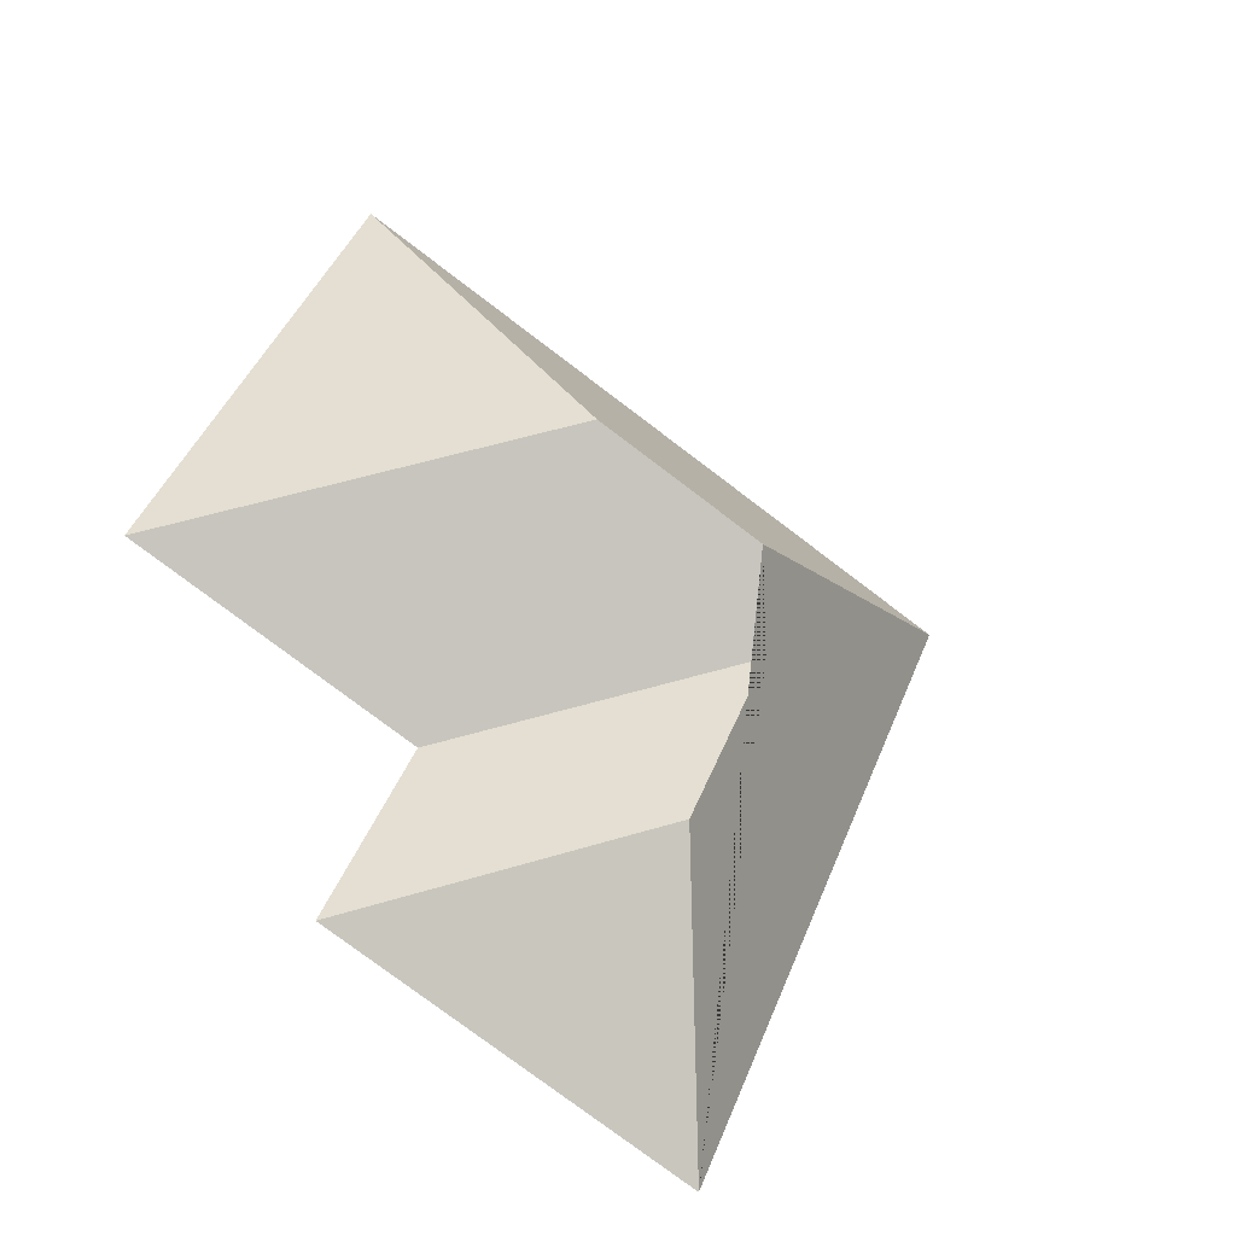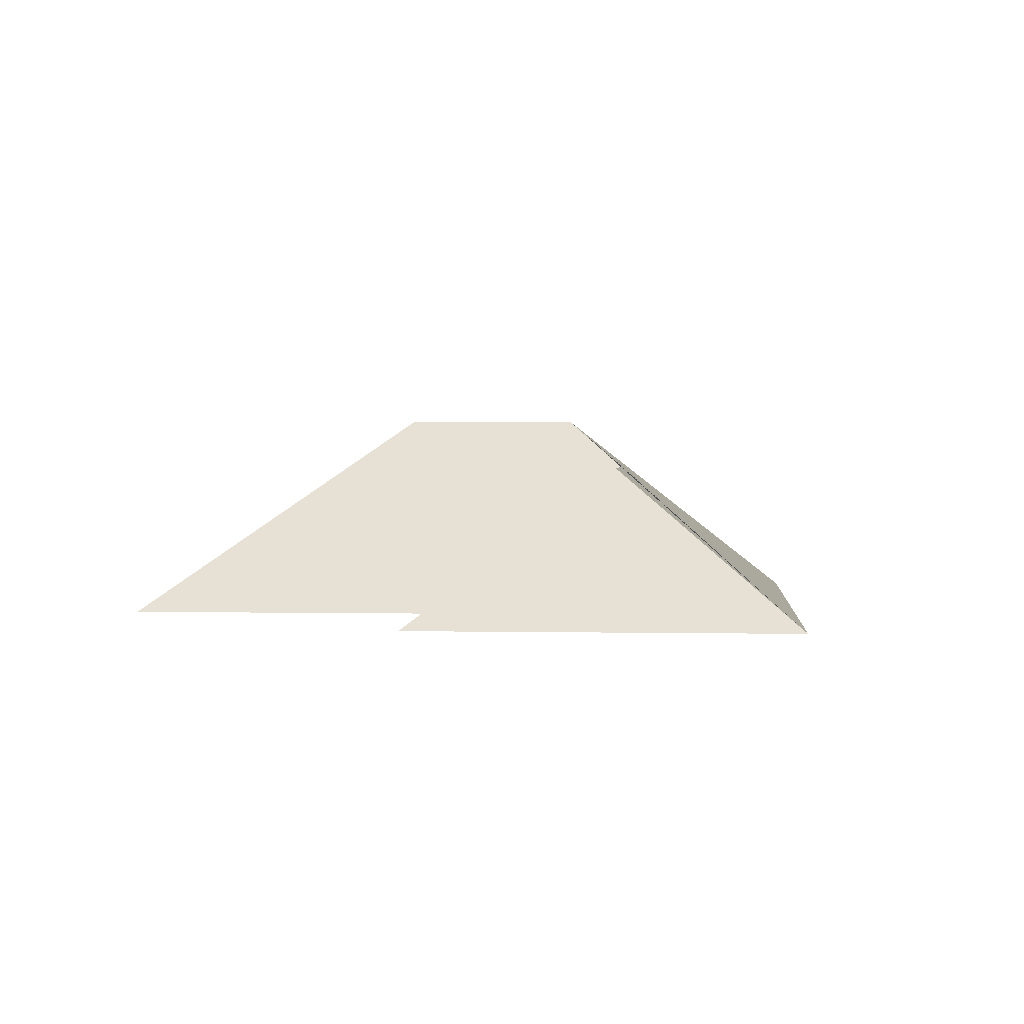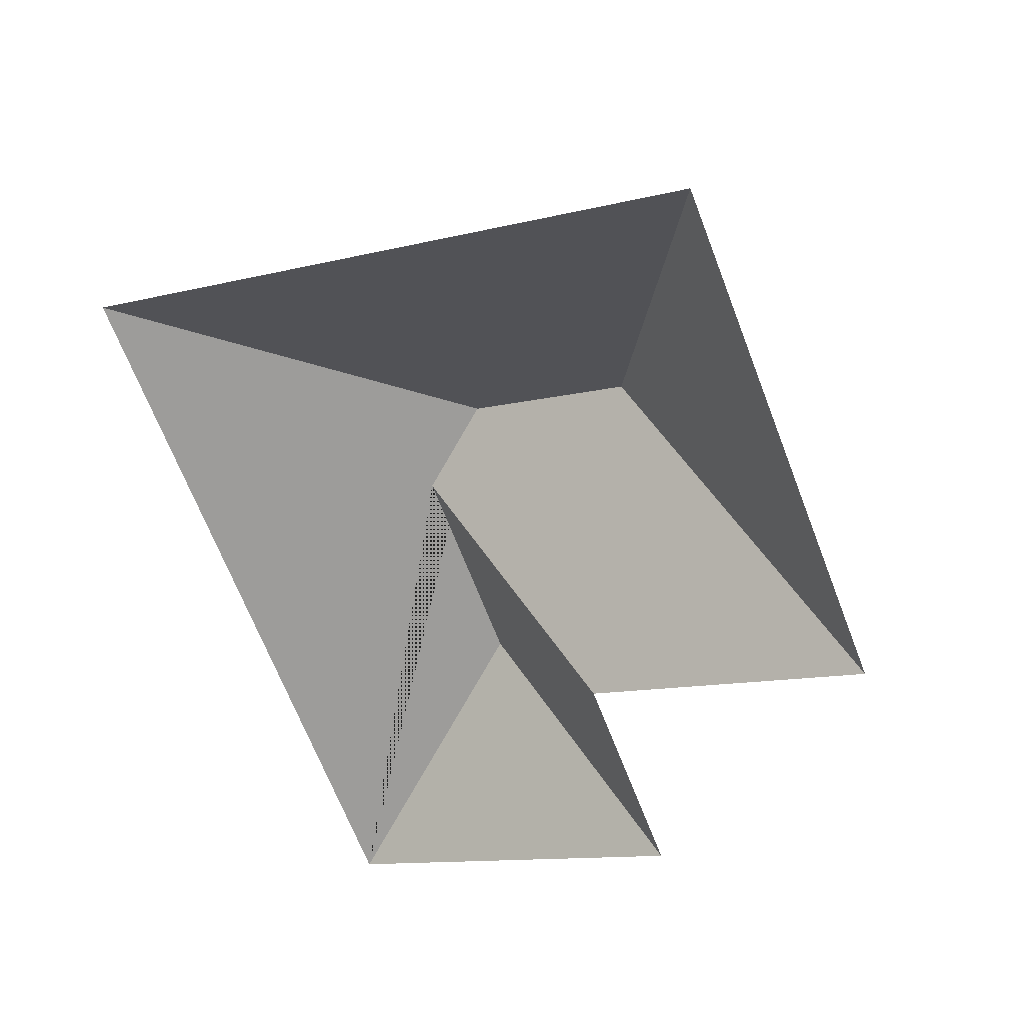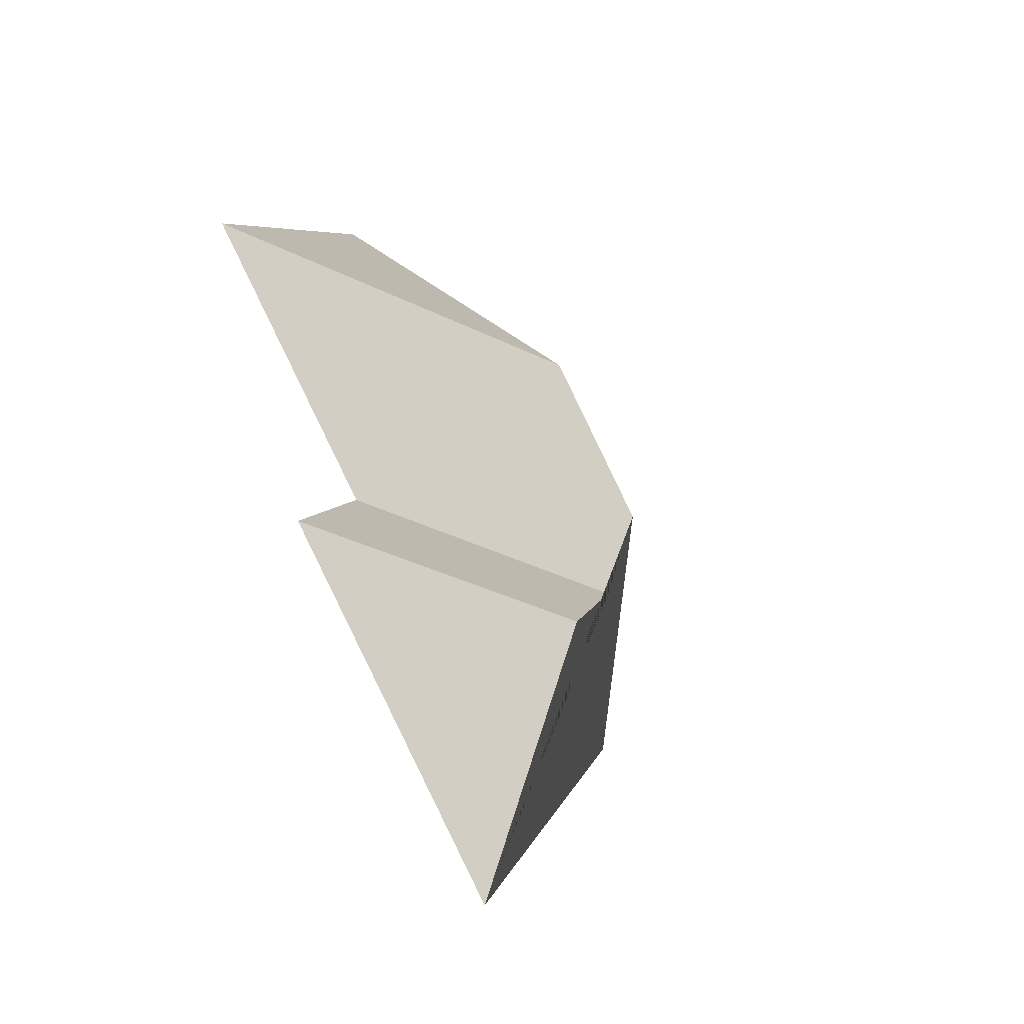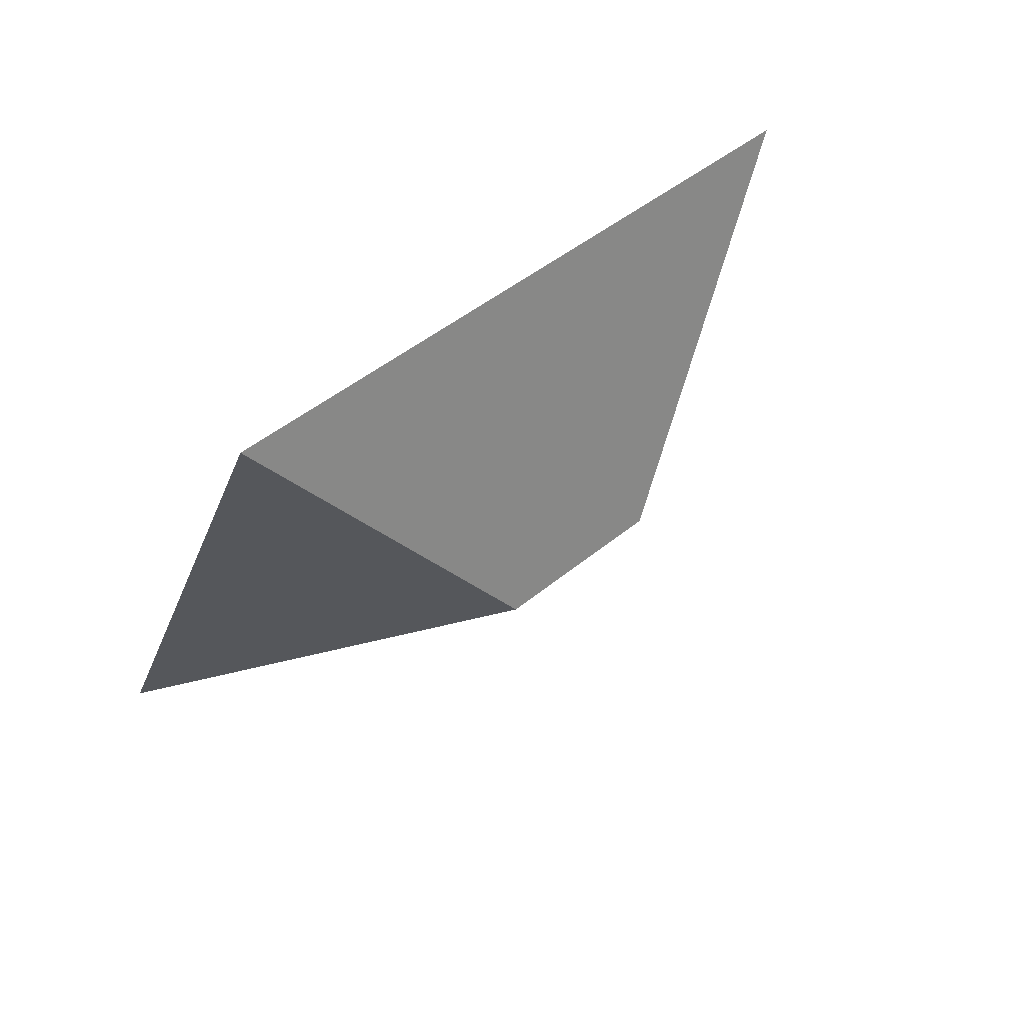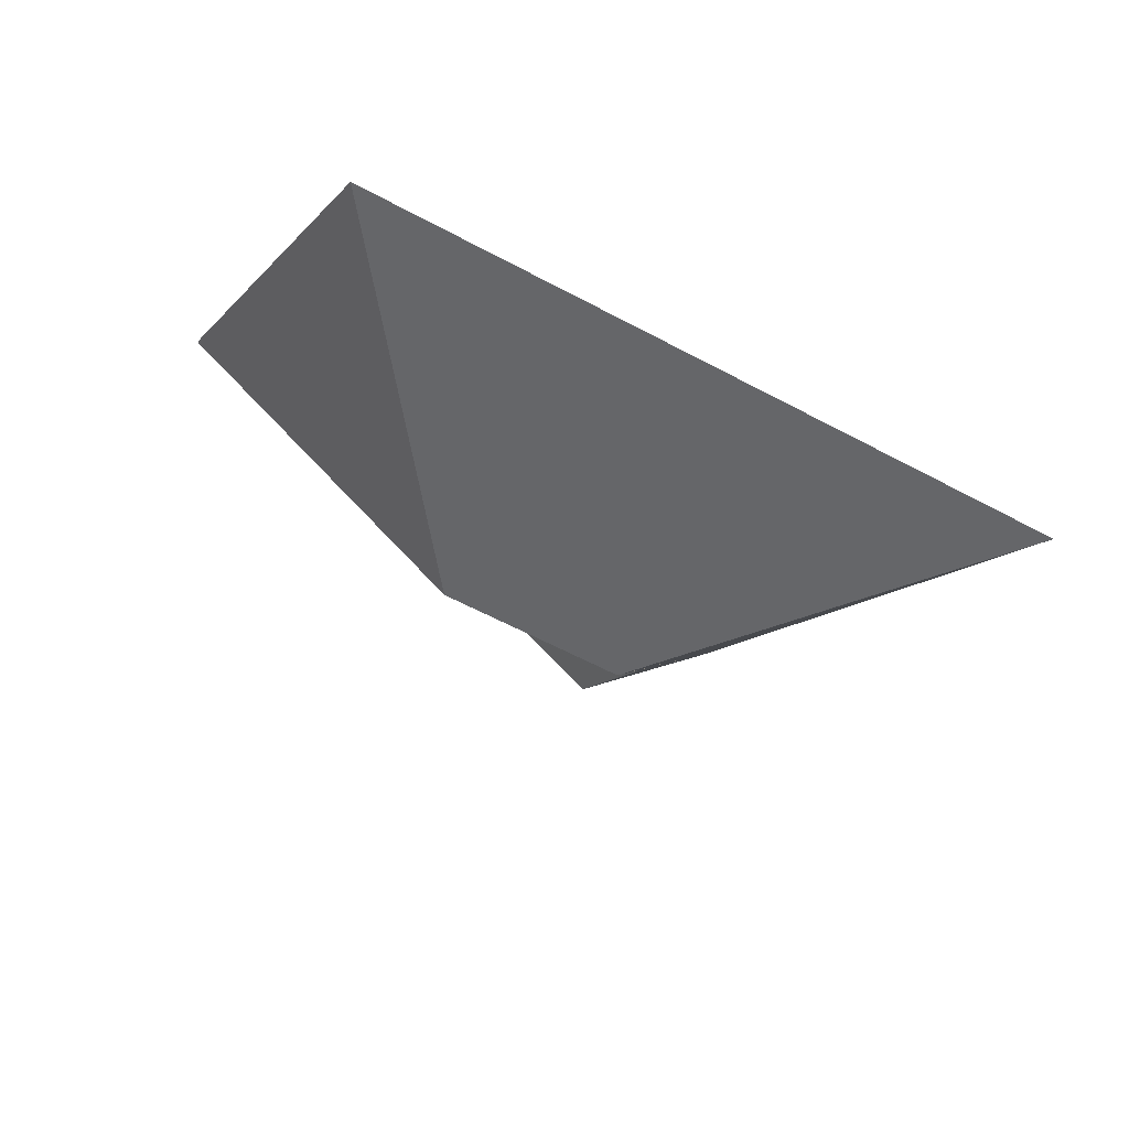
<metadata>
{"format":"obj","ext":"obj","renderer":"f3d","projection":"perspective","resolution":1024,"background":"white","views":[{"elev":-36.6,"azim":149.8,"up":"+Z"},{"elev":1.9,"azim":161.5,"up":"+Y"},{"elev":34.6,"azim":24.5,"up":"+Z"},{"elev":-64.0,"azim":118.3,"up":"+Z"},{"elev":76.3,"azim":140.0,"up":"+Z"},{"elev":71.5,"azim":-160.7,"up":"+Z"}]}
</metadata>
<code>
o CG10_500_042071_0018_roof
v 112.1 75 -343
v 13.56 75 -110.4
v 117.6 127.8 -190.9
v 145.9 127.8 -257.6
v 128.7 145 -163.2
v 235.7 75 -290.7
v 207.2 75 -223.2
v 186.7 145 -138.7
v 304.5 75 -182
v 234.6 75 -16.83
v 112.1 0 -343
v 13.56 0 -110.4
v 234.6 0 -16.83
v 304.5 0 -182
v 207.2 0 -223.2
v 235.7 0 -290.7
f 2 10 8 5
f 10 9 8
f 9 8 5 3 7
f 7 3 4 6
f 6 4 1
f 1 4 3 5 2

</code>
